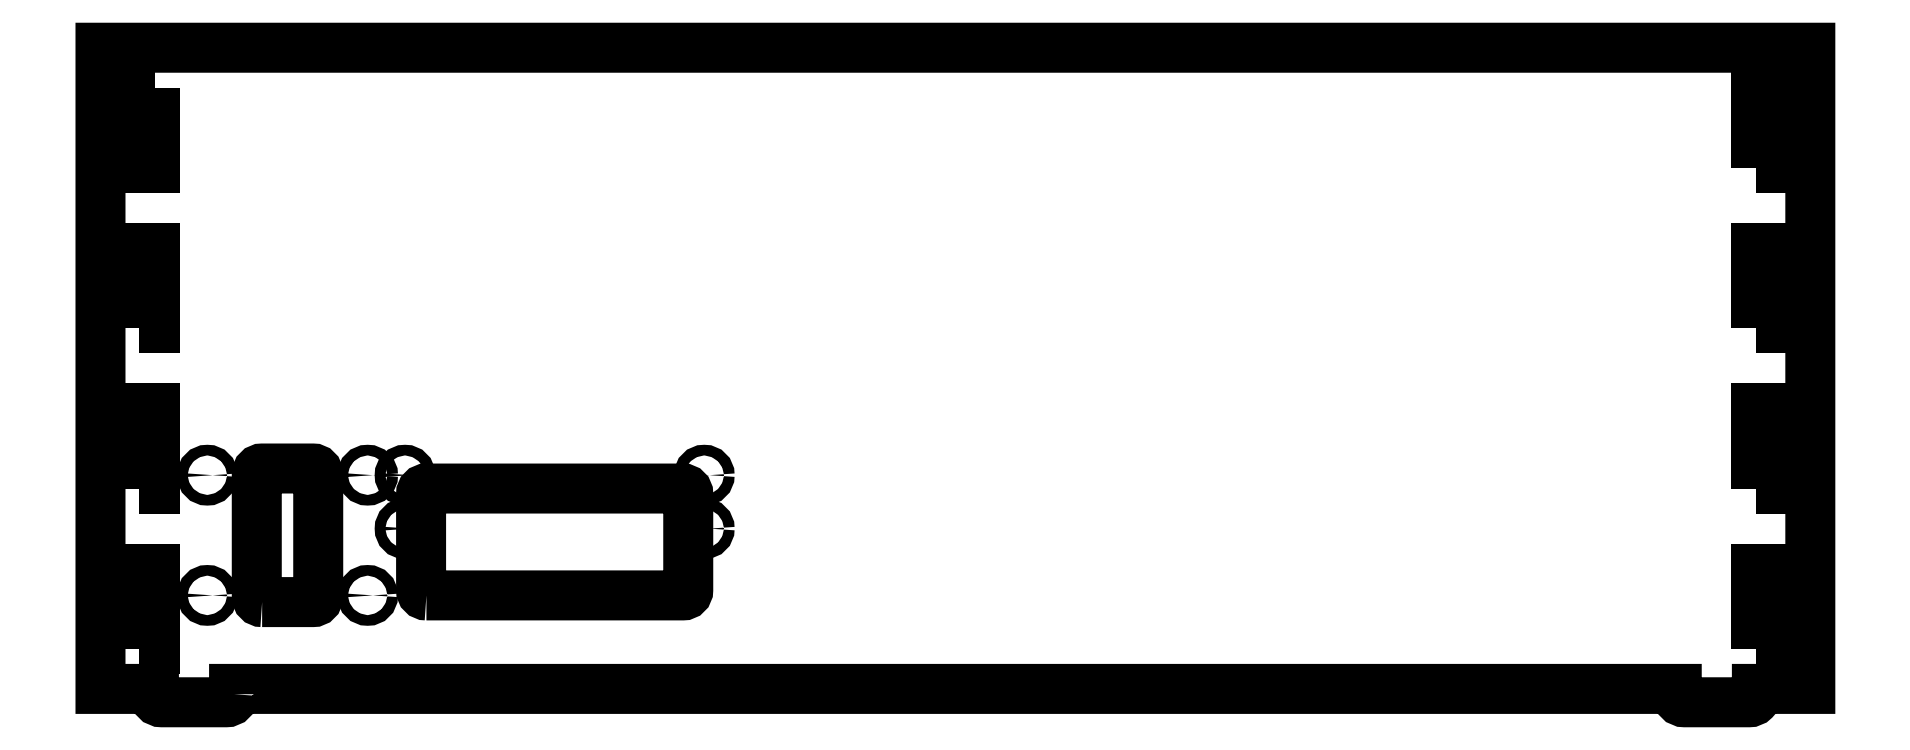
<metadata>
{"format":"dxf","ext":"dxf","renderer":"ezdxf+matplotlib","layout":"modelspace","background":"white","min_lineweight":24,"dpi":150}
</metadata>
<code>
0
SECTION
2
ENTITIES
0
LWPOLYLINE
8
0
90
4
70
1
43
0
10
1345
20
20
10
1350
20
20
10
1350
20
50
10
1345
20
50
0
LWPOLYLINE
8
0
90
4
70
1
43
0
10
1345
20
80
10
1350
20
80
10
1350
20
110
10
1345
20
110
0
LWPOLYLINE
8
0
90
16
70
1
43
0
10
775
20
3
42
-0.4142
10
772
20
-3.059e-13
10
748
20
-4.852e-13
42
-0.4142
10
745
20
3
10
745
20
5
10
725
20
5
10
725
20
245
10
1365
20
245
10
1365
20
5
10
1345
20
5
10
1345
20
3
42
-0.4142
10
1342
20
-3.863e-13
10
1318
20
-1.593e-13
42
-0.4142
10
1315
20
3
10
1315
20
5
10
775
20
5
0
CIRCLE
8
0
10
839
20
85
30
0
40
2
210
1.803e-47
220
9.861e-32
230
1
0
CIRCLE
8
0
10
951
20
85
30
-1.421e-13
40
2
210
1.803e-47
220
9.861e-32
230
1
0
LWPOLYLINE
8
0
90
4
70
1
43
0
10
1345
20
140
10
1350
20
140
10
1350
20
170
10
1345
20
170
0
LWPOLYLINE
8
0
90
4
70
1
43
0
10
1345
20
200
10
1350
20
200
10
1350
20
230
10
1345
20
230
0
CIRCLE
8
0
10
765
20
85
30
0
40
2
210
-2.169e-32
220
1.972e-31
230
1
0
CIRCLE
8
0
10
765
20
40
30
0
40
2
210
-2.169e-32
220
1.972e-31
230
1
0
CIRCLE
8
0
10
825
20
40
30
0
40
2
210
-2.169e-32
220
9.861e-32
230
1
0
CIRCLE
8
0
10
825
20
85
30
0
40
2
210
-2.169e-32
220
9.861e-32
230
1
0
LWPOLYLINE
8
0
90
8
70
1
43
0
10
785.5
20
37.5
10
804.5
20
37.5
42
0.4142
10
806.5
20
39.5
10
806.5
20
85.5
42
0.4142
10
804.5
20
87.5
10
785.5
20
87.5
42
0.4142
10
783.5
20
85.5
10
783.5
20
39.5
42
0.4142
0
CIRCLE
8
0
10
839
20
65
30
0
40
2
210
-2.169e-32
220
9.861e-32
230
1
0
CIRCLE
8
0
10
951
20
65
30
-1.421e-13
40
2
210
-2.169e-32
220
9.861e-32
230
1
0
LWPOLYLINE
8
0
90
8
70
1
43
0
10
847
20
40
10
943
20
40
42
0.4142
10
945
20
42
10
945
20
78
42
0.4142
10
943
20
80
10
847
20
80
42
0.4142
10
845
20
78
10
845
20
42
42
0.4142
0
LWPOLYLINE
8
0
90
4
70
1
43
0
10
739.6
20
20
10
745.5
20
20
10
745.5
20
50
10
739.6
20
50
0
LWPOLYLINE
8
0
90
4
70
1
43
0
10
739.6
20
140
10
745.5
20
140
10
745.5
20
170
10
739.6
20
170
0
LWPOLYLINE
8
0
90
4
70
1
43
0
10
739.6
20
80
10
745.5
20
80
10
745.5
20
110
10
739.6
20
110
0
LWPOLYLINE
8
0
90
4
70
1
43
0
10
745.5
20
230
10
739.6
20
230
10
739.6
20
200
10
745.5
20
200
0
ENDSEC
0
EOF

</code>
